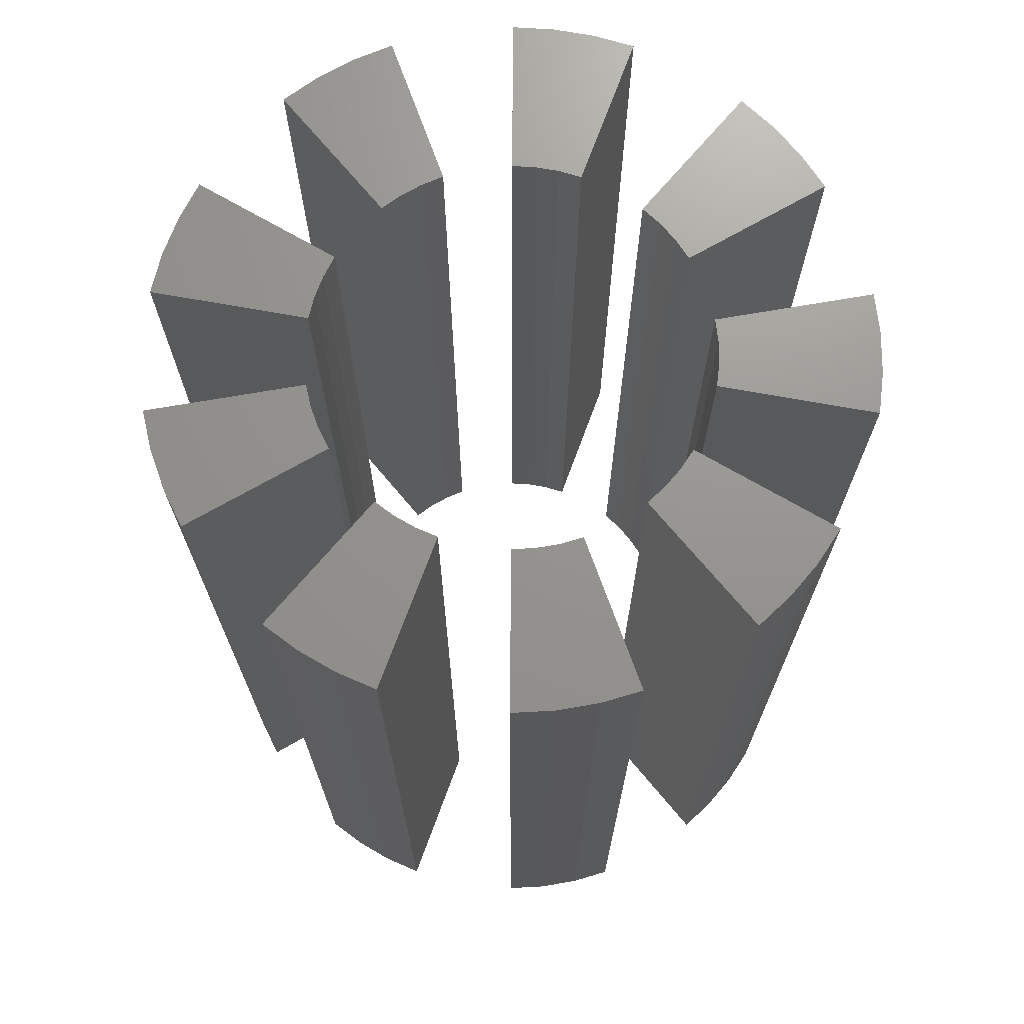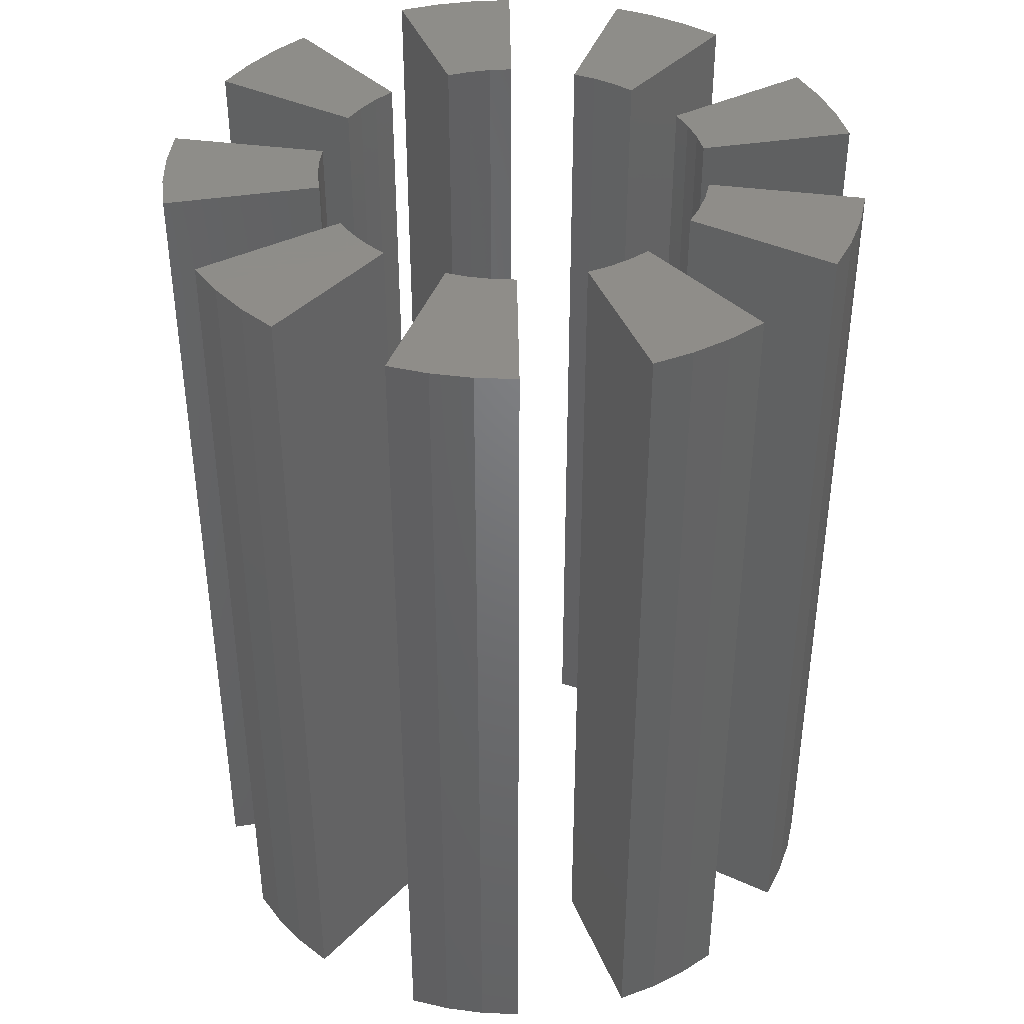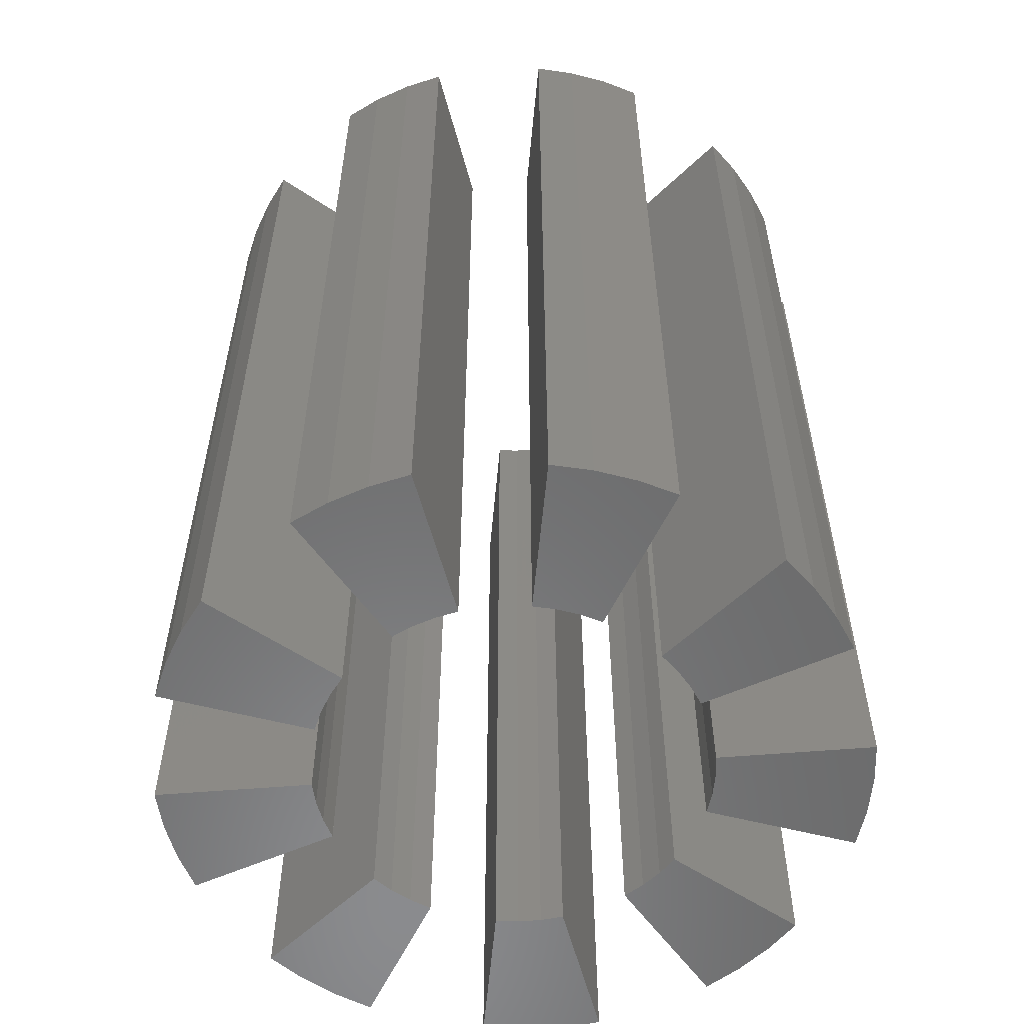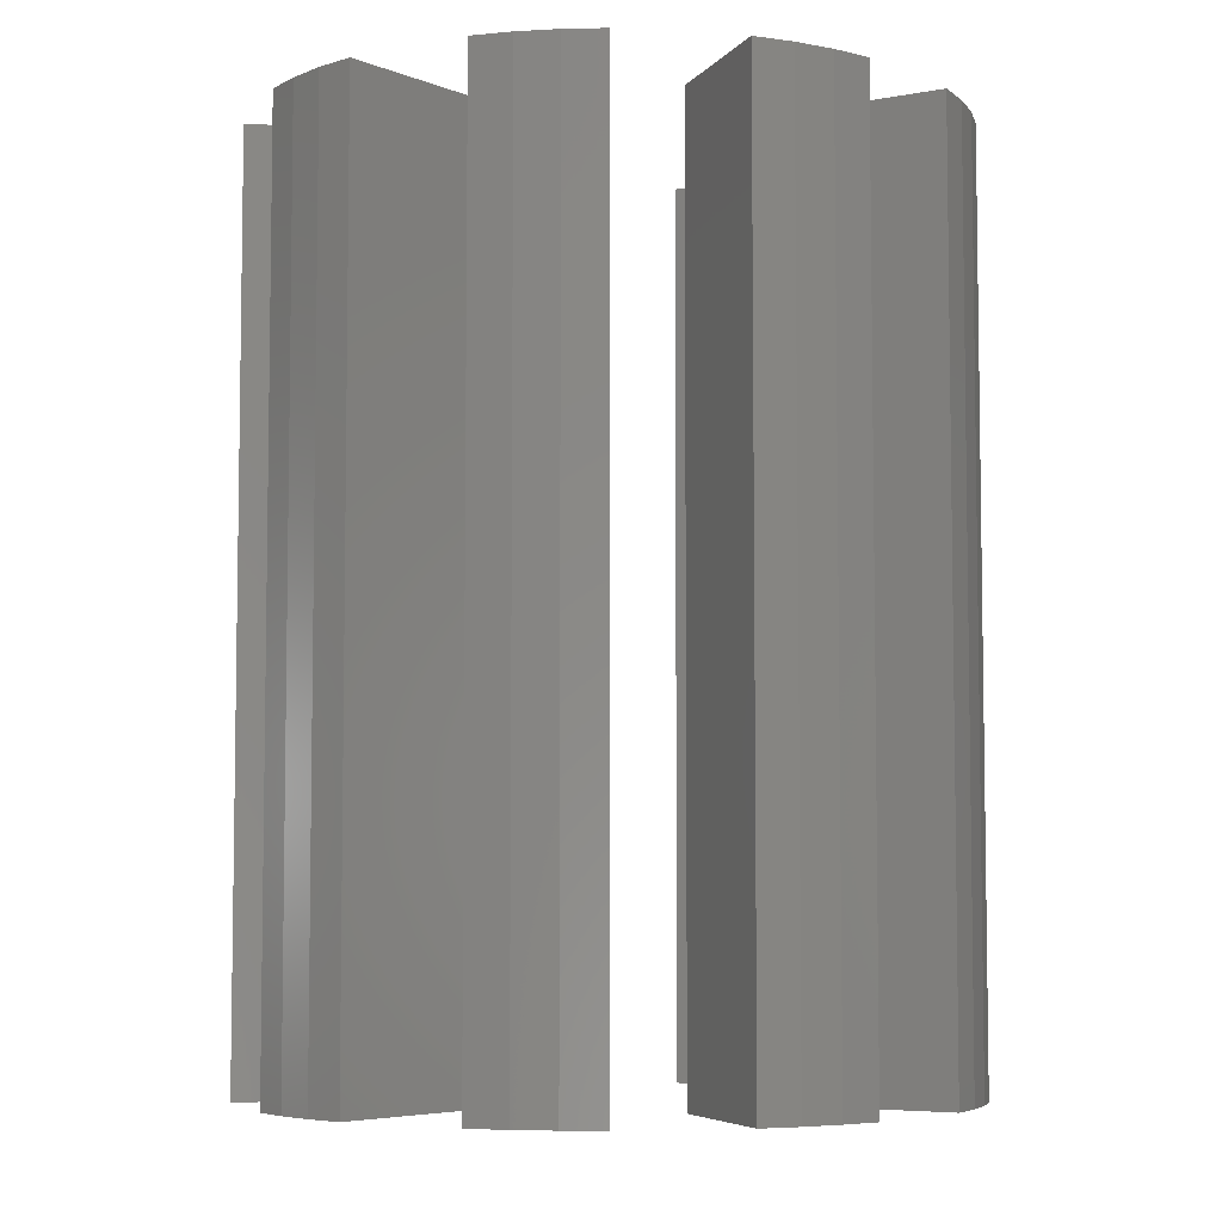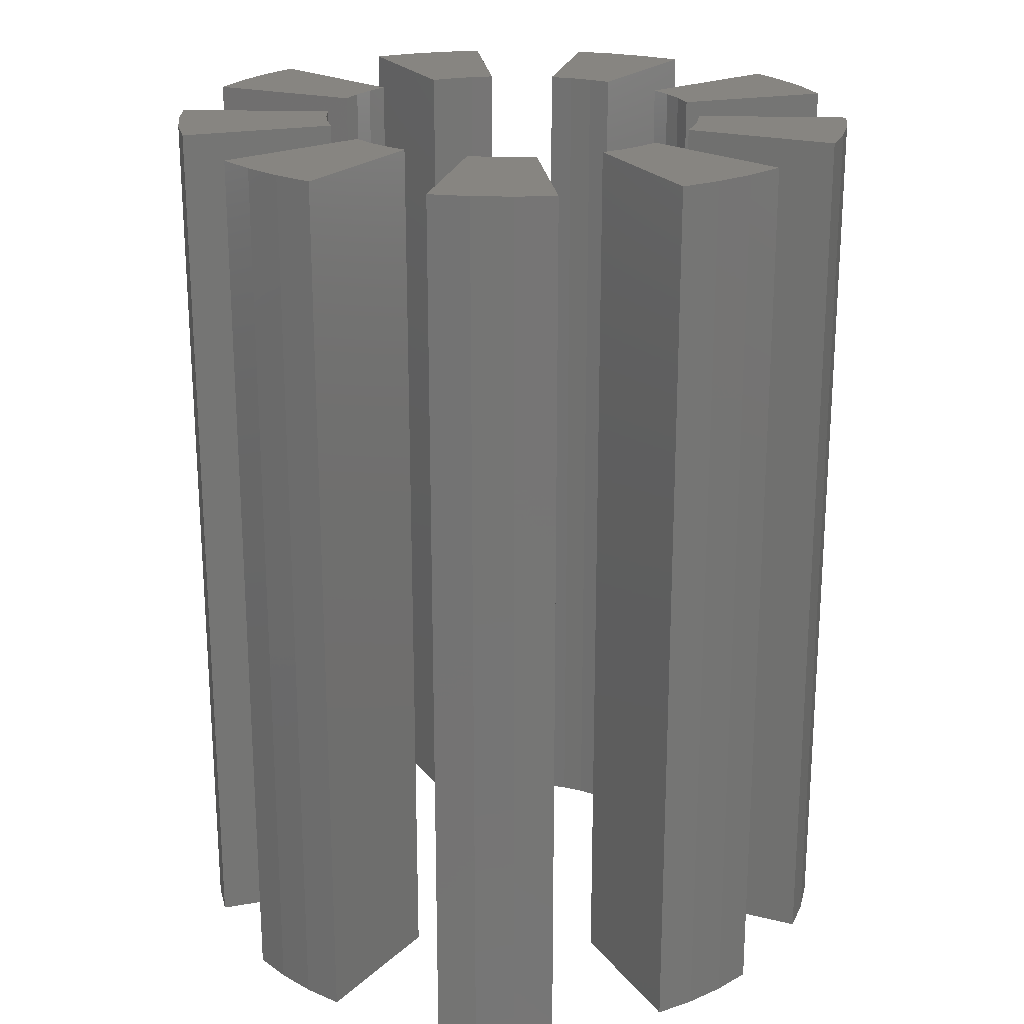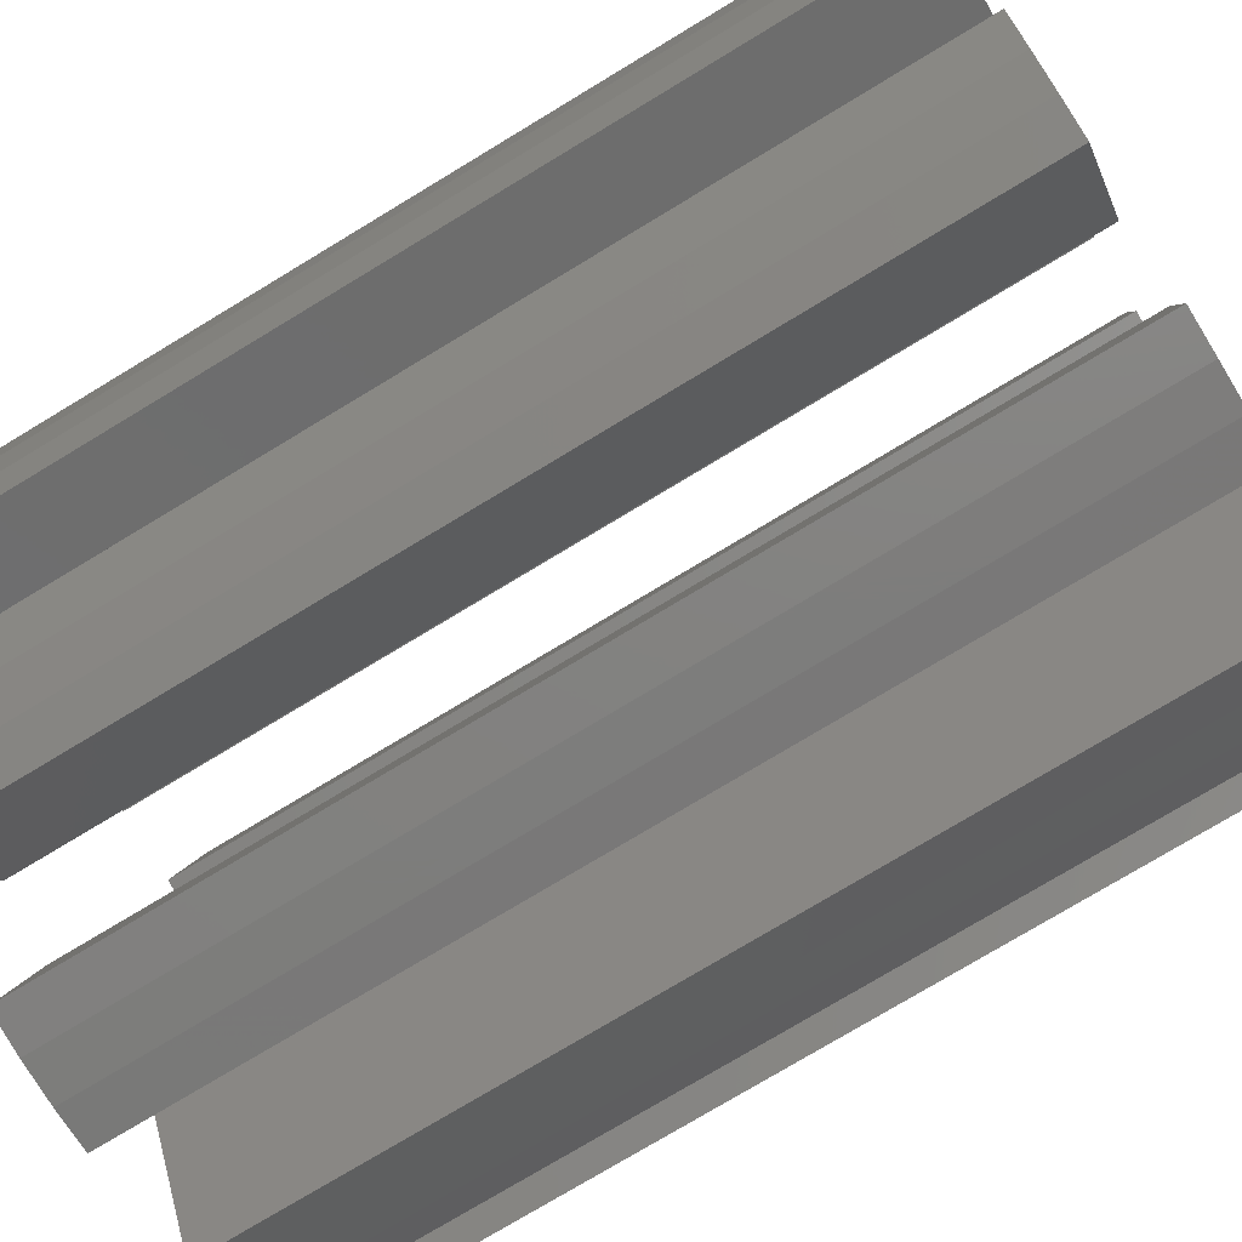
<metadata>
{"format":"stl","ext":"stl","renderer":"f3d","projection":"perspective","resolution":1024,"background":"white","views":[{"elev":70.9,"azim":170.2,"up":"+Y"},{"elev":40.5,"azim":-50.8,"up":"+Y"},{"elev":-56.9,"azim":-155.1,"up":"+Y"},{"elev":-5.7,"azim":30.0,"up":"+Y"},{"elev":22.2,"azim":-16.9,"up":"+Y"},{"elev":-76.8,"azim":121.1,"up":"+Z"}]}
</metadata>
<code>
# stl→obj: 144 verts, 252 faces
v 110.9 650 257.1
v 140 650 242.5
v 140 -650 242.5
v 80.3 650 268.2
v 110.9 -650 257.1
v 48.62 650 275.7
v 80.3 -650 268.2
v 48.62 -650 275.7
v 250 650 433
v 250 -650 433
v 86.82 650 492.4
v 86.82 -650 492.4
v 143.4 -650 479
v 143.4 650 479
v 198 -650 459.1
v 198 650 459.1
v -233.9 650 153.9
v -214.5 650 180
v -214.5 -650 180
v -250.2 650 125.7
v -233.9 -650 153.9
v -263.1 650 95.77
v -250.2 -650 125.7
v -263.1 -650 95.77
v -469.8 -650 171
v -469.8 650 171
v -446.8 -650 224.4
v -446.8 650 224.4
v -417.7 -650 274.8
v -417.7 650 274.8
v -383 -650 321.4
v -383 650 321.4
v 250.2 650 125.7
v 263.1 650 95.77
v 263.1 -650 95.77
v 233.9 650 153.9
v 250.2 -650 125.7
v 214.5 650 180
v 233.9 -650 153.9
v 214.5 -650 180
v 383 -650 321.4
v 383 650 321.4
v 417.7 -650 274.8
v 417.7 650 274.8
v 446.8 -650 224.4
v 446.8 650 224.4
v 469.8 -650 171
v 469.8 650 171
v 272.5 650 -64.57
v 263.1 650 -95.77
v 263.1 -650 -95.77
v 278.1 650 -32.51
v 272.5 -650 -64.57
v 280 650 0
v 278.1 -650 -32.51
v 280 -650 0
v 500 -650 -1.225e-13
v 500 650 -1.225e-13
v 496.6 -650 -58.05
v 496.6 650 -58.05
v 486.5 -650 -115.3
v 486.5 650 -115.3
v 469.8 -650 -171
v 469.8 650 -171
v 167.2 650 -224.6
v 140 650 -242.5
v 140 -650 -242.5
v 192.1 650 -203.7
v 167.2 -650 -224.6
v 214.5 650 -180
v 192.1 -650 -203.7
v 214.5 -650 -180
v 383 650 -321.4
v 383 -650 -321.4
v 343.1 -650 -363.7
v 343.1 650 -363.7
v 298.6 -650 -401.1
v 298.6 650 -401.1
v 250 -650 -433
v 250 650 -433
v -16.28 650 -279.5
v -48.62 650 -275.7
v -48.62 -650 -275.7
v 16.28 650 -279.5
v -16.28 -650 -279.5
v 48.62 650 -275.7
v 16.28 -650 -279.5
v 48.62 -650 -275.7
v 86.82 -650 -492.4
v 86.82 650 -492.4
v 29.07 -650 -499.2
v 29.07 650 -499.2
v -29.07 -650 -499.2
v -29.07 650 -499.2
v -86.82 -650 -492.4
v -86.82 650 -492.4
v -192.1 650 -203.7
v -214.5 650 -180
v -214.5 -650 -180
v -167.2 650 -224.6
v -192.1 -650 -203.7
v -140 650 -242.5
v -167.2 -650 -224.6
v -140 -650 -242.5
v -250 -650 -433
v -250 650 -433
v -298.6 -650 -401.1
v -298.6 650 -401.1
v -343.1 -650 -363.7
v -343.1 650 -363.7
v -383 -650 -321.4
v -383 650 -321.4
v -278.1 650 -32.51
v -280 650 -6.217e-14
v -280 -650 -6.217e-14
v -272.5 650 -64.57
v -278.1 -650 -32.51
v -263.1 650 -95.77
v -272.5 -650 -64.57
v -263.1 -650 -95.77
v -469.8 -650 -171
v -469.8 650 -171
v -486.5 -650 -115.3
v -486.5 650 -115.3
v -496.6 -650 -58.05
v -496.6 650 -58.05
v -500 -650 -6.123e-14
v -500 650 -6.123e-14
v -80.3 650 268.2
v -48.62 650 275.7
v -48.62 -650 275.7
v -110.9 650 257.1
v -80.3 -650 268.2
v -140 650 242.5
v -110.9 -650 257.1
v -140 -650 242.5
v -86.82 650 492.4
v -86.82 -650 492.4
v -250 650 433
v -250 -650 433
v -198 -650 459.1
v -198 650 459.1
v -143.4 -650 479
v -143.4 650 479
f 1 2 3
f 4 1 5
f 6 4 7
f 7 8 6
f 5 7 4
f 3 5 1
f 3 2 9
f 9 10 3
f 11 12 13
f 14 13 15
f 16 15 10
f 10 9 16
f 15 16 14
f 13 14 11
f 12 11 6
f 6 8 12
f 13 7 5
f 12 8 7
f 10 15 5
f 7 13 12
f 5 15 13
f 5 3 10
f 11 14 4
f 14 16 1
f 1 4 14
f 9 2 1
f 1 16 9
f 4 6 11
f 17 18 19
f 20 17 21
f 22 20 23
f 23 24 22
f 21 23 20
f 19 21 17
f 25 26 22
f 22 24 25
f 26 25 27
f 28 27 29
f 30 29 31
f 31 32 30
f 29 30 28
f 27 28 26
f 19 18 32
f 32 31 19
f 29 27 23
f 27 25 24
f 31 29 21
f 24 23 27
f 23 21 29
f 21 19 31
f 28 20 22
f 30 17 20
f 20 28 30
f 32 18 17
f 17 30 32
f 22 26 28
f 33 34 35
f 36 33 37
f 38 36 39
f 39 40 38
f 37 39 36
f 35 37 33
f 41 42 38
f 38 40 41
f 42 41 43
f 44 43 45
f 46 45 47
f 47 48 46
f 45 46 44
f 43 44 42
f 35 34 48
f 48 47 35
f 45 37 35
f 45 43 39
f 39 37 45
f 41 40 39
f 39 43 41
f 35 47 45
f 46 33 36
f 46 48 34
f 42 44 36
f 34 33 46
f 36 44 46
f 36 38 42
f 49 50 51
f 52 49 53
f 54 52 55
f 55 56 54
f 53 55 52
f 51 53 49
f 57 58 54
f 54 56 57
f 58 57 59
f 60 59 61
f 62 61 63
f 63 64 62
f 61 62 60
f 59 60 58
f 51 50 64
f 64 63 51
f 59 55 53
f 57 56 55
f 61 53 51
f 55 59 57
f 53 61 59
f 51 63 61
f 58 60 52
f 60 62 49
f 49 52 60
f 62 64 50
f 50 49 62
f 52 54 58
f 65 66 67
f 68 65 69
f 70 68 71
f 71 72 70
f 69 71 68
f 67 69 65
f 73 70 72
f 72 74 73
f 73 74 75
f 76 75 77
f 78 77 79
f 79 80 78
f 77 78 76
f 75 76 73
f 66 80 79
f 79 67 66
f 75 71 69
f 75 74 72
f 77 69 67
f 72 71 75
f 69 77 75
f 67 79 77
f 76 68 70
f 76 78 65
f 65 68 76
f 78 80 66
f 66 65 78
f 70 73 76
f 81 82 83
f 84 81 85
f 86 84 87
f 87 88 86
f 85 87 84
f 83 85 81
f 89 90 86
f 86 88 89
f 90 89 91
f 92 91 93
f 94 93 95
f 95 96 94
f 93 94 92
f 91 92 90
f 83 82 96
f 96 95 83
f 91 87 85
f 89 88 87
f 95 93 85
f 87 91 89
f 85 93 91
f 85 83 95
f 90 92 84
f 92 94 81
f 81 84 92
f 96 82 81
f 81 94 96
f 84 86 90
f 97 98 99
f 100 97 101
f 102 100 103
f 103 104 102
f 101 103 100
f 99 101 97
f 105 106 102
f 102 104 105
f 106 105 107
f 108 107 109
f 110 109 111
f 111 112 110
f 109 110 108
f 107 108 106
f 99 98 112
f 112 111 99
f 109 101 99
f 107 103 101
f 101 109 107
f 105 104 103
f 103 107 105
f 99 111 109
f 108 110 97
f 110 112 98
f 106 108 100
f 98 97 110
f 97 100 108
f 100 102 106
f 113 114 115
f 116 113 117
f 118 116 119
f 119 120 118
f 117 119 116
f 115 117 113
f 121 122 118
f 118 120 121
f 122 121 123
f 124 123 125
f 126 125 127
f 127 128 126
f 125 126 124
f 123 124 122
f 115 114 128
f 128 127 115
f 123 119 117
f 121 120 119
f 127 125 117
f 119 123 121
f 117 125 123
f 117 115 127
f 122 124 116
f 124 126 113
f 113 116 124
f 128 114 113
f 113 126 128
f 116 118 122
f 129 130 131
f 132 129 133
f 134 132 135
f 135 136 134
f 133 135 132
f 131 133 129
f 131 130 137
f 137 138 131
f 139 140 141
f 142 141 143
f 144 143 138
f 138 137 144
f 143 144 142
f 141 142 139
f 140 139 134
f 134 136 140
f 143 133 131
f 143 141 135
f 135 133 143
f 140 136 135
f 135 141 140
f 131 138 143
f 144 129 132
f 144 137 130
f 139 142 132
f 130 129 144
f 132 142 144
f 132 134 139

</code>
